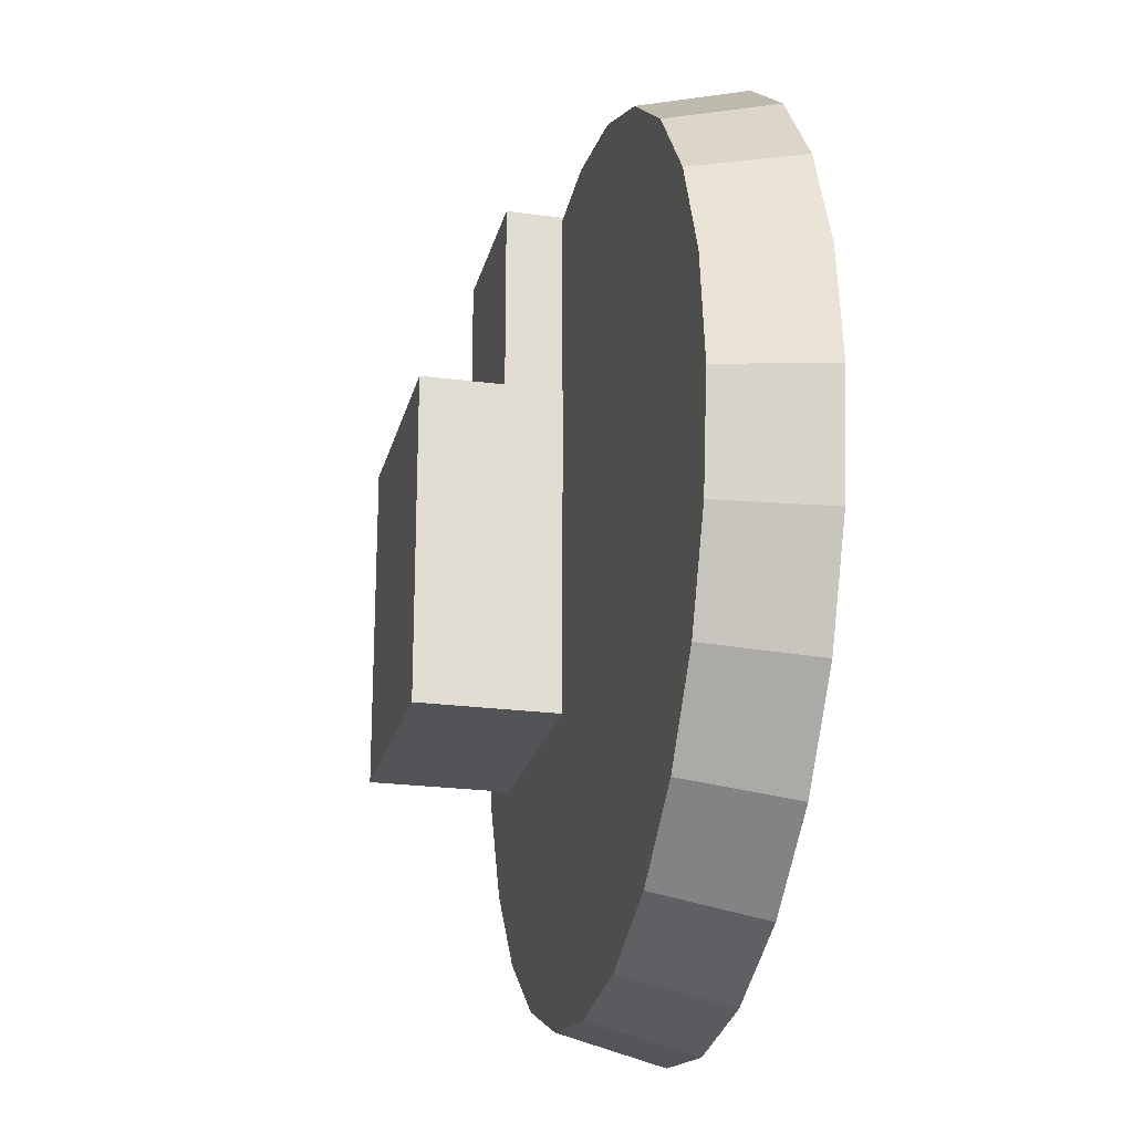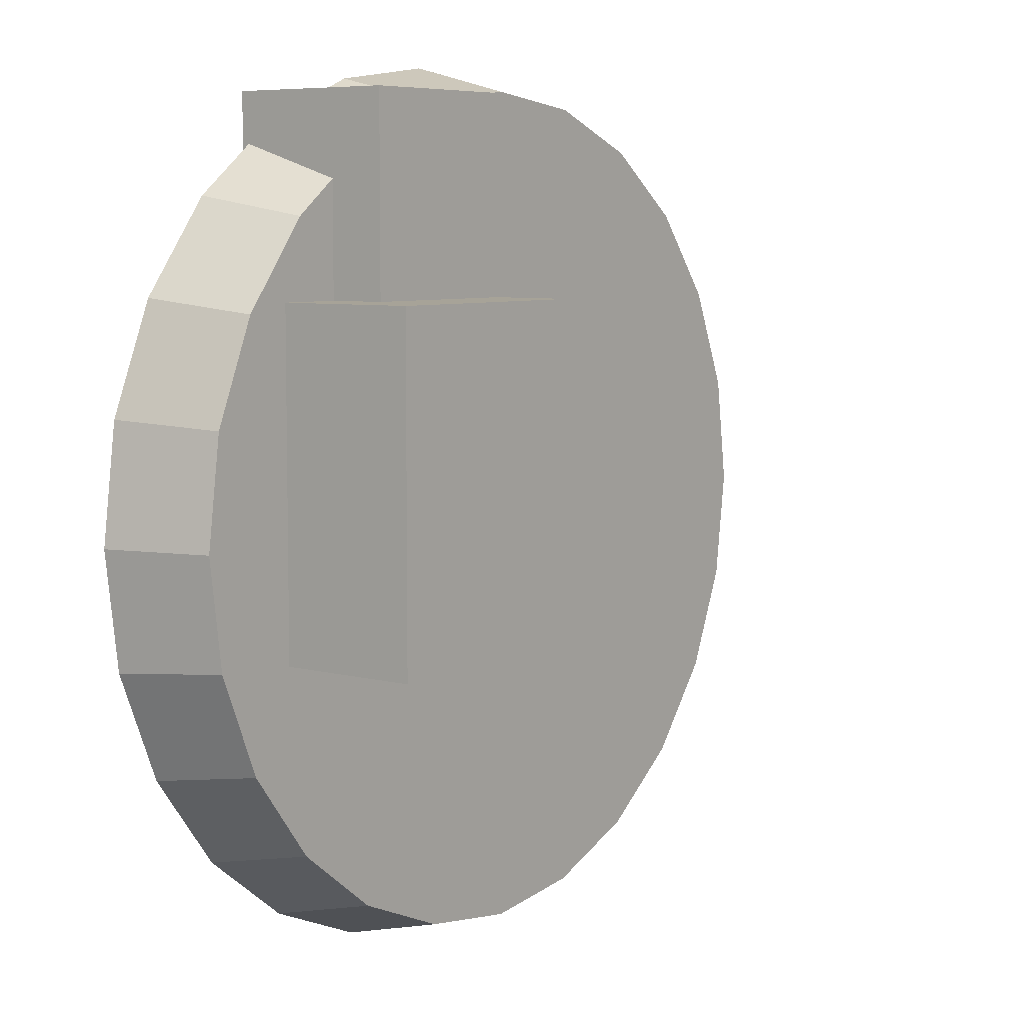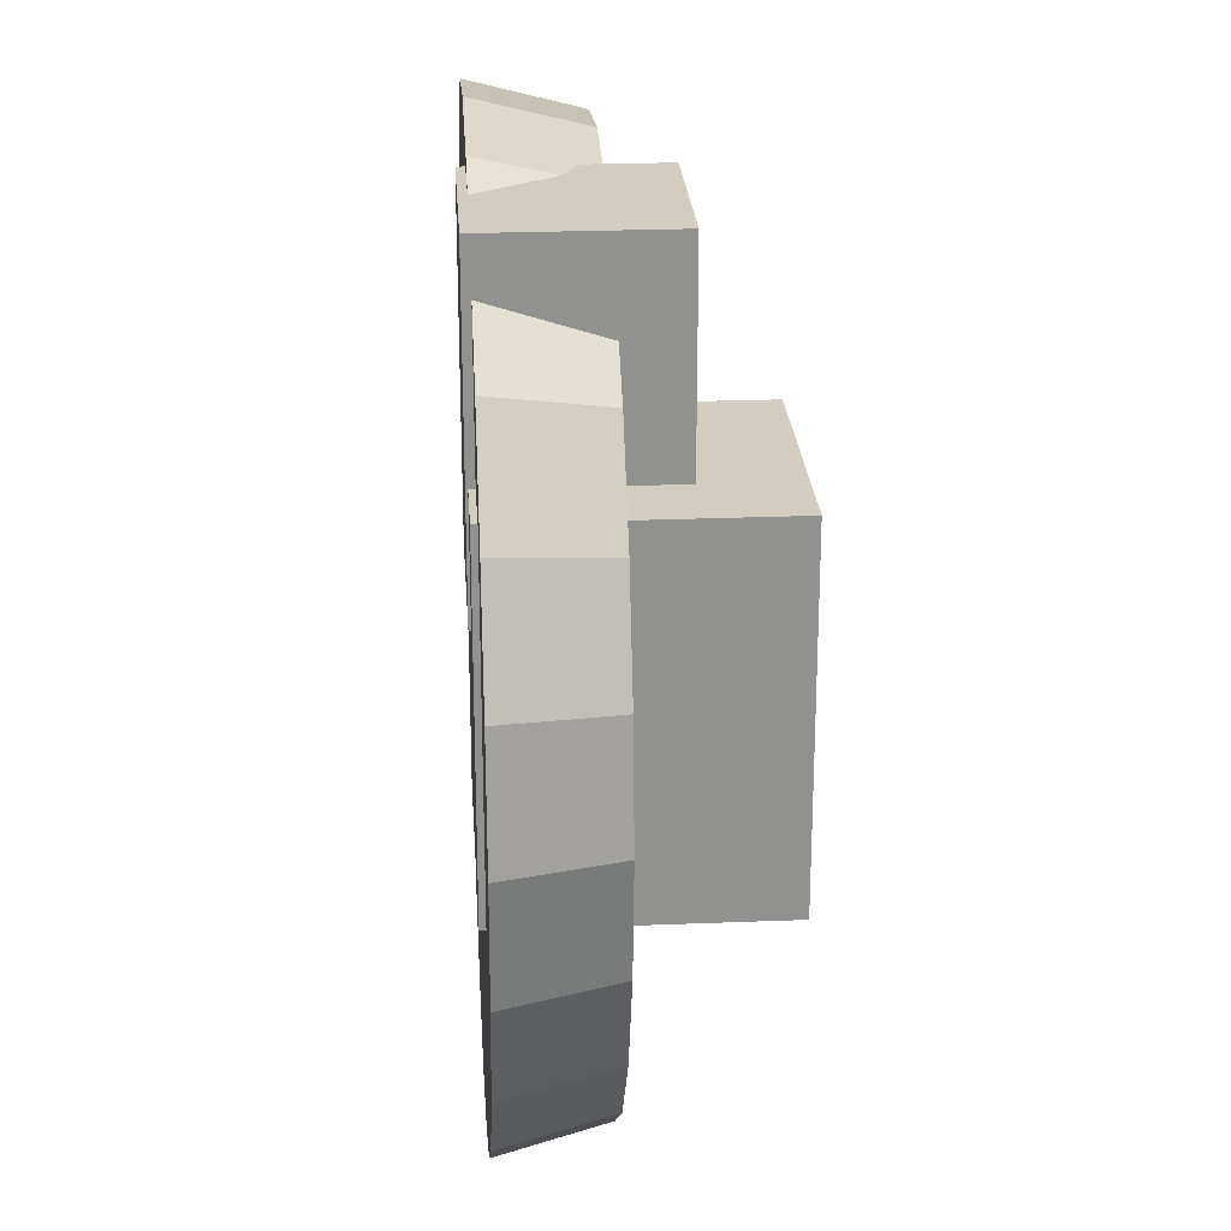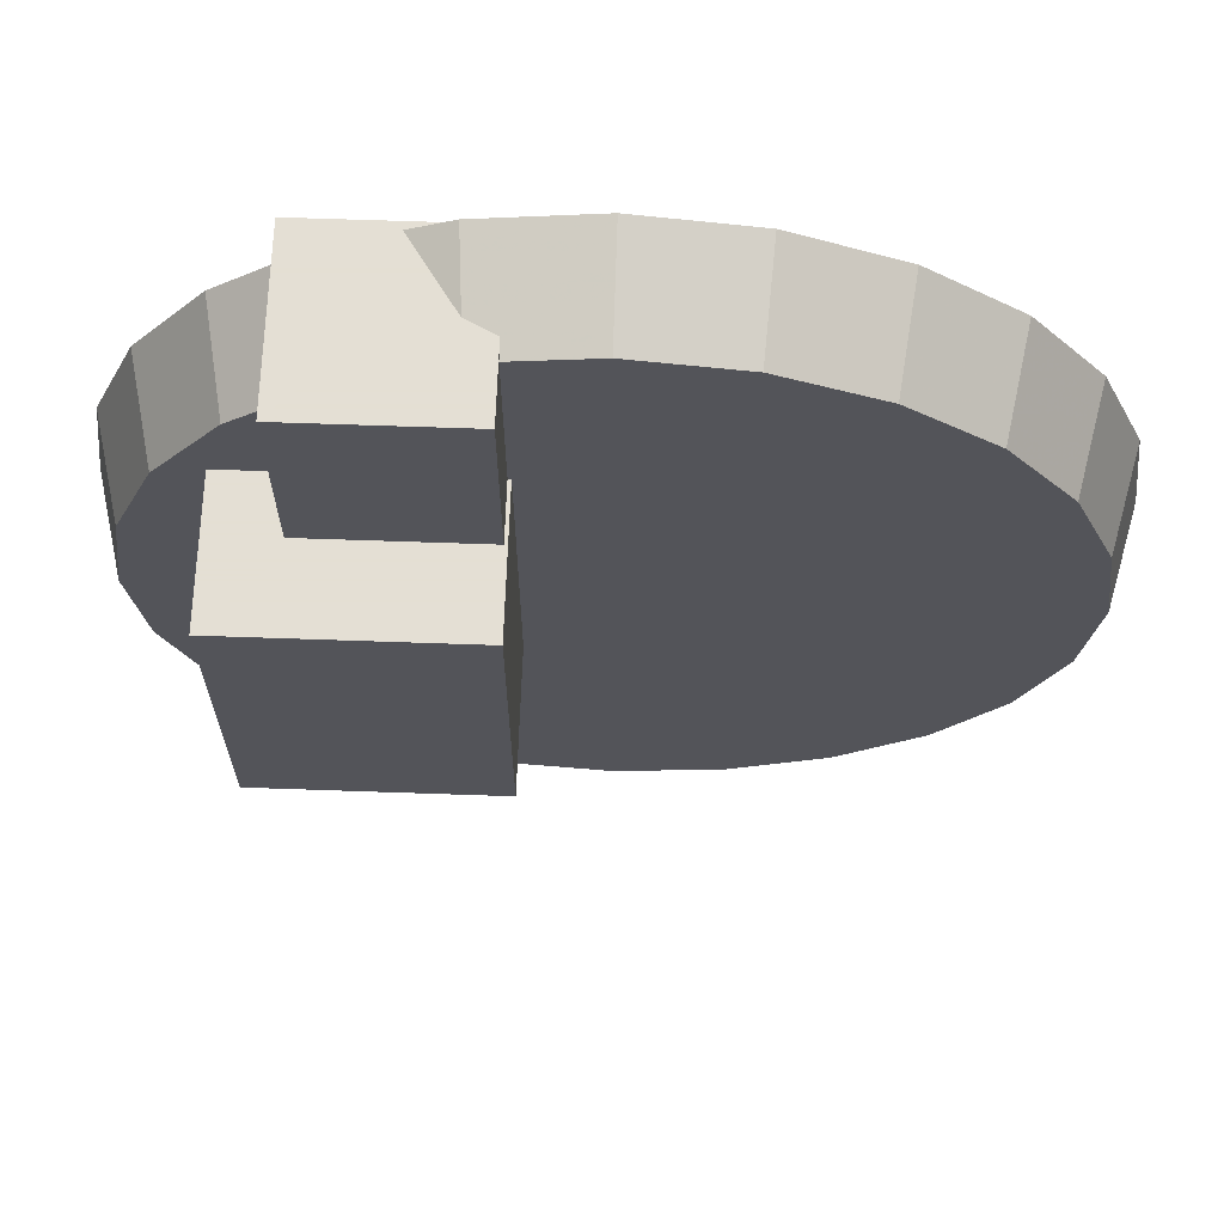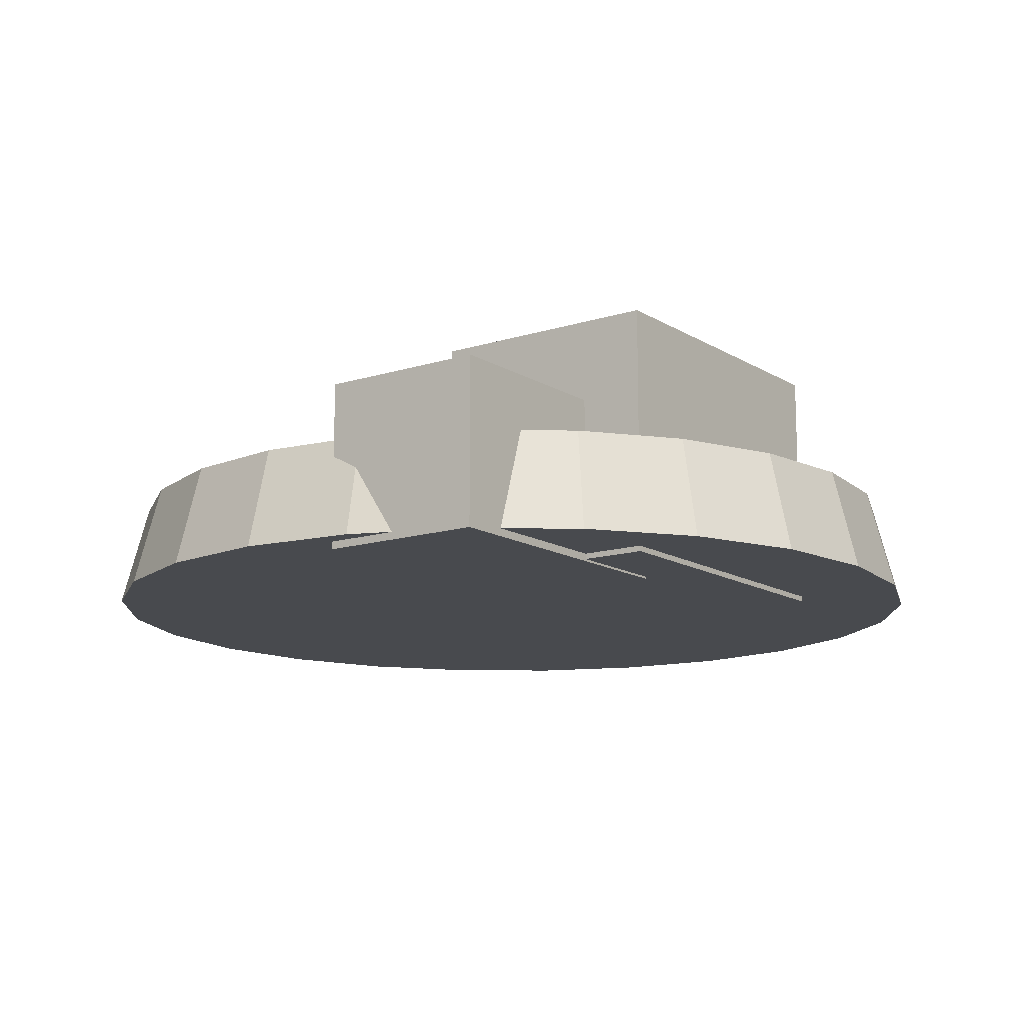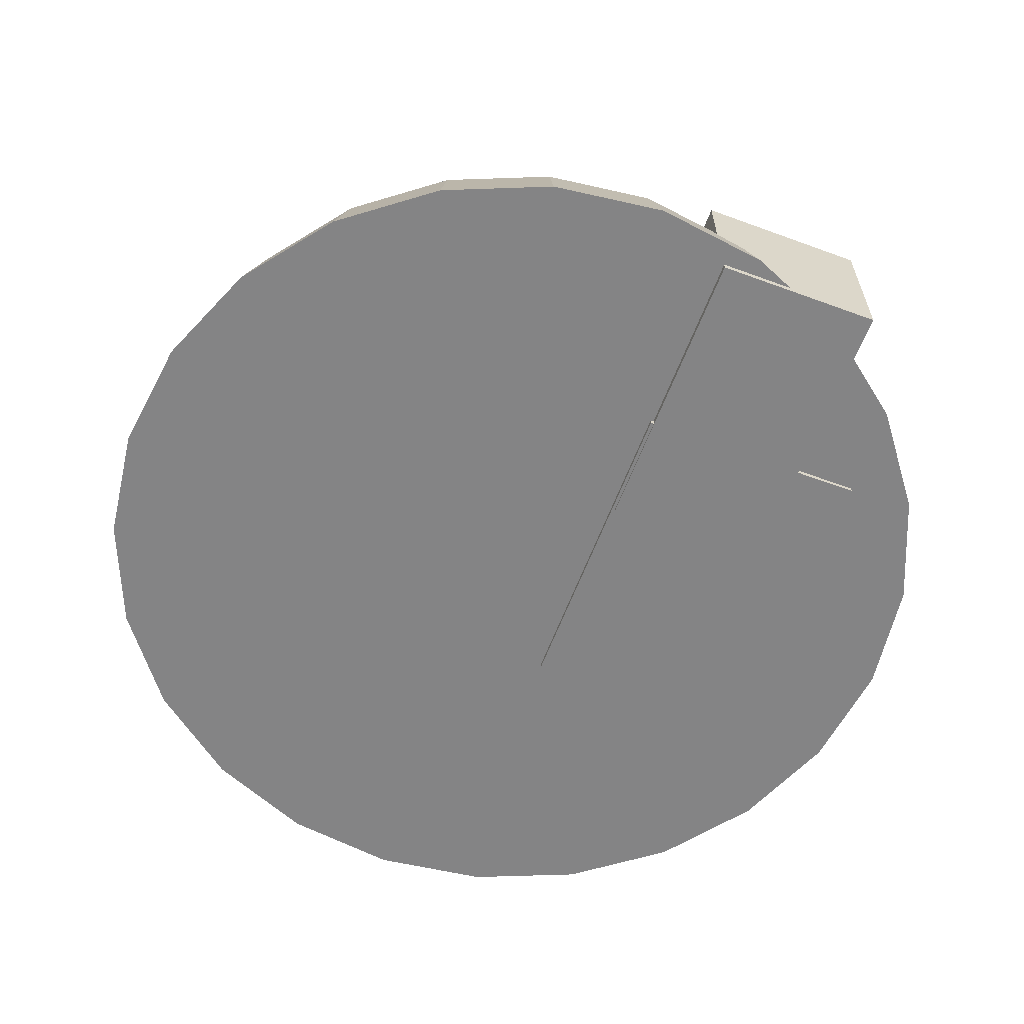
<metadata>
{"format":"obj","ext":"obj","renderer":"f3d","projection":"perspective","resolution":1024,"background":"white","views":[{"elev":-22.8,"azim":-103.0,"up":"+Z"},{"elev":6.8,"azim":127.4,"up":"+Z"},{"elev":24.5,"azim":86.2,"up":"+Z"},{"elev":66.3,"azim":-178.0,"up":"+Z"},{"elev":-13.1,"azim":36.1,"up":"+Y"},{"elev":-61.5,"azim":-20.5,"up":"+Y"}]}
</metadata>
<code>
v  -0.7183 -0.445 14.27
v  -0.7183 -0.445 -12.43
v  18.42 -0.445 -12.43
v  18.42 -0.445 14.27
v  -0.7183 19.7 14.27
v  18.42 19.7 14.27
v  18.42 19.7 -12.43
v  -0.7183 19.7 -12.43
g Box01
f 1 2 3
f 3 4 1
f 5 6 7
f 7 8 5
f 1 4 6
f 6 5 1
f 4 3 7
f 7 6 4
f 3 2 8
f 8 7 3
f 2 1 5
f 5 8 2
v  -0.4587 -0.6182 29.85
v  -0.4587 -0.6182 5.169
v  13.17 -0.6182 5.169
v  13.17 -0.6182 29.85
v  -0.4587 12.94 29.85
v  13.17 12.94 29.85
v  13.17 12.94 5.169
v  -0.4587 12.94 5.169
g Box02
f 9 10 11
f 11 12 9
f 13 14 15
f 15 16 13
f 9 12 14
f 14 13 9
f 12 11 15
f 15 14 12
f 11 10 16
f 16 15 11
f 10 9 13
f 13 16 10
v  -7.03 0 -3.29
v  27.51 0 -12.55
v  28.73 0 -3.29
v  23.94 0 -21.17
v  18.26 0 -28.58
v  10.85 0 -34.26
v  2.226 0 -37.83
v  -7.03 0 -39.05
v  -16.29 0 -37.83
v  -24.91 0 -34.26
v  -32.32 0 -28.58
v  -38 0 -21.17
v  -41.57 0 -12.55
v  -42.79 0 -3.29
v  -41.57 0 5.966
v  -38 0 14.59
v  -32.32 0 22
v  -24.91 0 27.68
v  -16.29 0 31.25
v  -7.03 0 32.47
v  2.226 0 31.25
v  10.85 0 27.68
v  18.26 0 22
v  23.94 0 14.59
v  27.51 0 5.966
v  27.1 1.678 -12.44
v  28.31 1.678 -3.29
v  23.57 1.678 -20.96
v  17.96 1.678 -28.28
v  10.64 1.678 -33.89
v  2.116 1.678 -37.42
v  -7.03 1.678 -38.63
v  -16.18 1.678 -37.42
v  -24.7 1.678 -33.89
v  -32.02 1.678 -28.28
v  -37.63 1.678 -20.96
v  -41.16 1.678 -12.44
v  -42.37 1.678 -3.29
v  -41.16 1.678 5.856
v  -37.63 1.678 14.38
v  -32.02 1.678 21.7
v  -24.7 1.678 27.31
v  -16.18 1.678 30.84
v  -7.03 1.678 32.05
v  2.116 1.678 30.84
v  10.64 1.678 27.31
v  17.96 1.678 21.7
v  23.57 1.678 14.38
v  27.1 1.678 5.856
v  26.69 3.355 -12.33
v  27.88 3.355 -3.29
v  23.2 3.355 -20.75
v  17.66 3.355 -27.98
v  10.43 3.355 -33.52
v  2.006 3.355 -37.01
v  -7.03 3.355 -38.2
v  -16.07 3.355 -37.01
v  -24.48 3.355 -33.52
v  -31.72 3.355 -27.98
v  -37.26 3.355 -20.75
v  -40.75 3.355 -12.33
v  -41.94 3.355 -3.29
v  -40.75 3.355 5.745
v  -37.26 3.355 14.17
v  -31.72 3.355 21.4
v  -24.48 3.355 26.94
v  -16.07 3.355 30.43
v  -7.03 3.355 31.62
v  2.006 3.355 30.43
v  10.43 3.355 26.94
v  17.66 3.355 21.4
v  23.2 3.355 14.17
v  26.69 3.355 5.746
v  26.28 5.033 -12.22
v  27.46 5.033 -3.29
v  22.84 5.033 -20.53
v  17.35 5.033 -27.67
v  10.21 5.033 -33.15
v  1.896 5.033 -36.6
v  -7.03 5.033 -37.77
v  -15.96 5.033 -36.6
v  -24.27 5.033 -33.15
v  -31.41 5.033 -27.67
v  -36.89 5.033 -20.53
v  -40.34 5.033 -12.22
v  -41.51 5.033 -3.29
v  -40.34 5.033 5.635
v  -36.89 5.033 13.95
v  -31.41 5.033 21.09
v  -24.27 5.033 26.57
v  -15.96 5.033 30.02
v  -7.03 5.033 31.19
v  1.896 5.033 30.02
v  10.21 5.033 26.57
v  17.35 5.033 21.09
v  22.84 5.033 13.95
v  26.28 5.033 5.635
v  25.87 6.711 -12.11
v  27.03 6.711 -3.29
v  22.47 6.711 -20.32
v  17.05 6.711 -27.37
v  10 6.711 -32.79
v  1.786 6.711 -36.19
v  -7.03 6.711 -37.35
v  -15.84 6.711 -36.19
v  -24.06 6.711 -32.79
v  -31.11 6.711 -27.37
v  -36.53 6.711 -20.32
v  -39.93 6.711 -12.11
v  -41.09 6.711 -3.29
v  -39.93 6.711 5.525
v  -36.53 6.711 13.74
v  -31.11 6.711 20.79
v  -24.06 6.711 26.21
v  -15.84 6.711 29.61
v  -7.03 6.711 30.77
v  1.785 6.711 29.61
v  10 6.711 26.21
v  17.05 6.711 20.79
v  22.47 6.711 13.74
v  25.87 6.711 5.525
v  25.46 8.388 -11.99
v  26.6 8.388 -3.29
v  22.1 8.388 -20.11
v  16.75 8.388 -27.07
v  9.787 8.388 -32.42
v  1.675 8.388 -35.78
v  -7.03 8.388 -36.92
v  -15.73 8.388 -35.78
v  -23.85 8.388 -32.42
v  -30.81 8.388 -27.07
v  -36.16 8.388 -20.11
v  -39.52 8.388 -11.99
v  -40.66 8.388 -3.29
v  -39.52 8.388 5.415
v  -36.16 8.388 13.53
v  -30.81 8.388 20.49
v  -23.85 8.388 25.84
v  -15.73 8.388 29.2
v  -7.03 8.388 30.34
v  1.675 8.388 29.2
v  9.787 8.388 25.84
v  16.75 8.388 20.49
v  22.1 8.388 13.53
v  25.46 8.388 5.415
v  -7.03 8.388 -3.29
g Cone01
f 17 18 19
f 17 20 18
f 17 21 20
f 17 22 21
f 17 23 22
f 17 24 23
f 17 25 24
f 17 26 25
f 17 27 26
f 17 28 27
f 17 29 28
f 17 30 29
f 17 31 30
f 17 32 31
f 17 33 32
f 17 34 33
f 17 35 34
f 17 36 35
f 17 37 36
f 17 38 37
f 17 39 38
f 17 40 39
f 17 41 40
f 17 19 41
f 19 42 43
f 19 18 42
f 18 44 42
f 18 20 44
f 20 45 44
f 20 21 45
f 21 46 45
f 21 22 46
f 22 47 46
f 22 23 47
f 23 48 47
f 23 24 48
f 24 49 48
f 24 25 49
f 25 50 49
f 25 26 50
f 26 51 50
f 26 27 51
f 27 52 51
f 27 28 52
f 28 53 52
f 28 29 53
f 29 54 53
f 29 30 54
f 30 55 54
f 30 31 55
f 31 56 55
f 31 32 56
f 32 57 56
f 32 33 57
f 33 58 57
f 33 34 58
f 34 59 58
f 34 35 59
f 35 60 59
f 35 36 60
f 36 61 60
f 36 37 61
f 37 62 61
f 37 38 62
f 38 63 62
f 38 39 63
f 39 64 63
f 39 40 64
f 40 65 64
f 40 41 65
f 41 43 65
f 41 19 43
f 43 66 67
f 43 42 66
f 42 68 66
f 42 44 68
f 44 69 68
f 44 45 69
f 45 70 69
f 45 46 70
f 46 71 70
f 46 47 71
f 47 72 71
f 47 48 72
f 48 73 72
f 48 49 73
f 49 74 73
f 49 50 74
f 50 75 74
f 50 51 75
f 51 76 75
f 51 52 76
f 52 77 76
f 52 53 77
f 53 78 77
f 53 54 78
f 54 79 78
f 54 55 79
f 55 80 79
f 55 56 80
f 56 81 80
f 56 57 81
f 57 82 81
f 57 58 82
f 58 83 82
f 58 59 83
f 59 84 83
f 59 60 84
f 60 85 84
f 60 61 85
f 61 86 85
f 61 62 86
f 62 87 86
f 62 63 87
f 63 88 87
f 63 64 88
f 64 89 88
f 64 65 89
f 65 67 89
f 65 43 67
f 67 90 91
f 67 66 90
f 66 92 90
f 66 68 92
f 68 93 92
f 68 69 93
f 69 94 93
f 69 70 94
f 70 95 94
f 70 71 95
f 71 96 95
f 71 72 96
f 72 97 96
f 72 73 97
f 73 98 97
f 73 74 98
f 74 99 98
f 74 75 99
f 75 100 99
f 75 76 100
f 76 101 100
f 76 77 101
f 77 102 101
f 77 78 102
f 78 103 102
f 78 79 103
f 79 104 103
f 79 80 104
f 80 105 104
f 80 81 105
f 81 106 105
f 81 82 106
f 82 107 106
f 82 83 107
f 83 108 107
f 83 84 108
f 84 109 108
f 84 85 109
f 85 110 109
f 85 86 110
f 86 111 110
f 86 87 111
f 87 112 111
f 87 88 112
f 88 113 112
f 88 89 113
f 89 91 113
f 89 67 91
f 91 114 115
f 91 90 114
f 90 116 114
f 90 92 116
f 92 117 116
f 92 93 117
f 93 118 117
f 93 94 118
f 94 119 118
f 94 95 119
f 95 120 119
f 95 96 120
f 96 121 120
f 96 97 121
f 97 122 121
f 97 98 122
f 98 123 122
f 98 99 123
f 99 124 123
f 99 100 124
f 100 125 124
f 100 101 125
f 101 126 125
f 101 102 126
f 102 127 126
f 102 103 127
f 103 128 127
f 103 104 128
f 104 129 128
f 104 105 129
f 105 130 129
f 105 106 130
f 106 131 130
f 106 107 131
f 107 132 131
f 107 108 132
f 108 133 132
f 108 109 133
f 109 134 133
f 109 110 134
f 110 135 134
f 110 111 135
f 111 136 135
f 111 112 136
f 112 137 136
f 112 113 137
f 113 115 137
f 113 91 115
f 115 138 139
f 115 114 138
f 114 140 138
f 114 116 140
f 116 141 140
f 116 117 141
f 117 142 141
f 117 118 142
f 118 143 142
f 118 119 143
f 119 144 143
f 119 120 144
f 120 145 144
f 120 121 145
f 121 146 145
f 121 122 146
f 122 147 146
f 122 123 147
f 123 148 147
f 123 124 148
f 124 149 148
f 124 125 149
f 125 150 149
f 125 126 150
f 126 151 150
f 126 127 151
f 127 152 151
f 127 128 152
f 128 153 152
f 128 129 153
f 129 154 153
f 129 130 154
f 130 155 154
f 130 131 155
f 131 156 155
f 131 132 156
f 132 157 156
f 132 133 157
f 133 158 157
f 133 134 158
f 134 159 158
f 134 135 159
f 135 160 159
f 135 136 160
f 136 161 160
f 136 137 161
f 137 139 161
f 137 115 139
f 162 139 138
f 162 138 140
f 162 140 141
f 162 141 142
f 162 142 143
f 162 143 144
f 162 144 145
f 162 145 146
f 162 146 147
f 162 147 148
f 162 148 149
f 162 149 150
f 162 150 151
f 162 151 152
f 162 152 153
f 162 153 154
f 162 154 155
f 162 155 156
f 162 156 157
f 162 157 158
f 162 158 159
f 162 159 160
f 162 160 161
f 162 161 139

</code>
